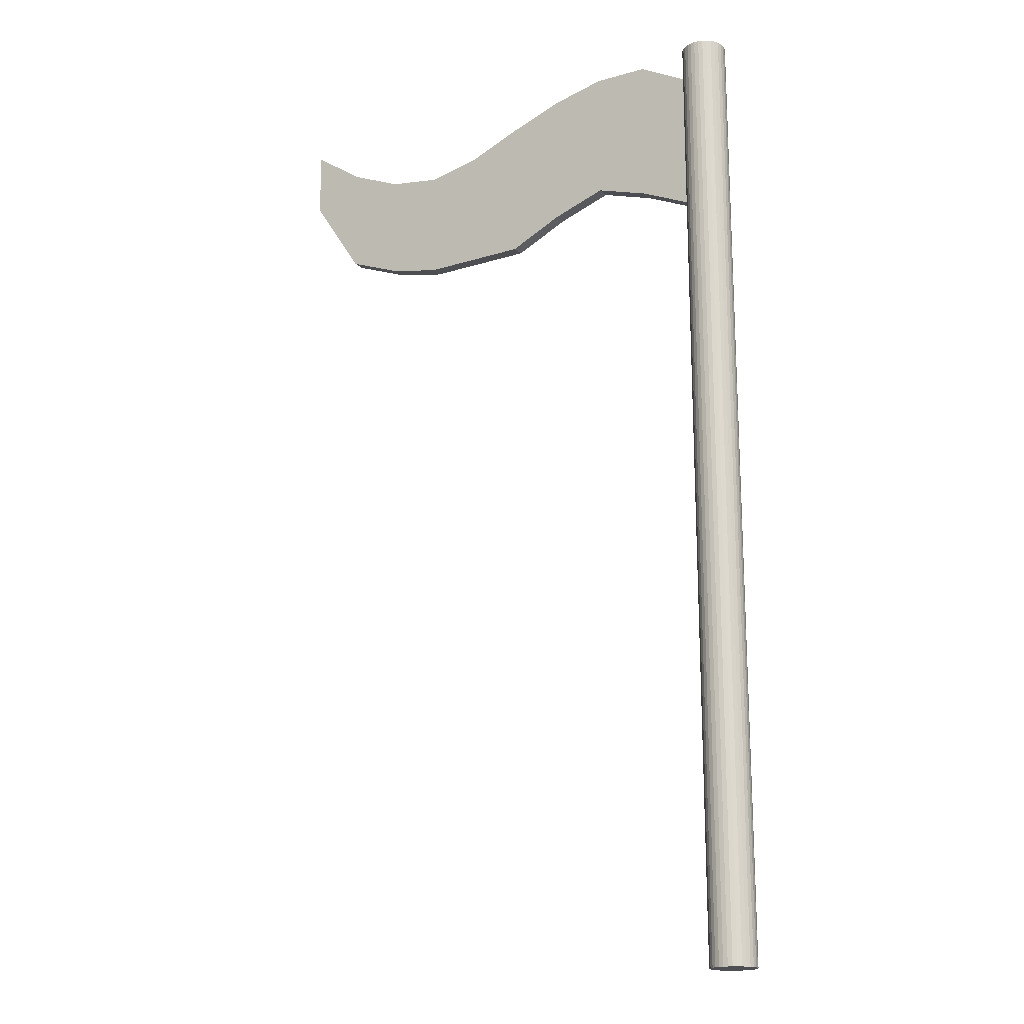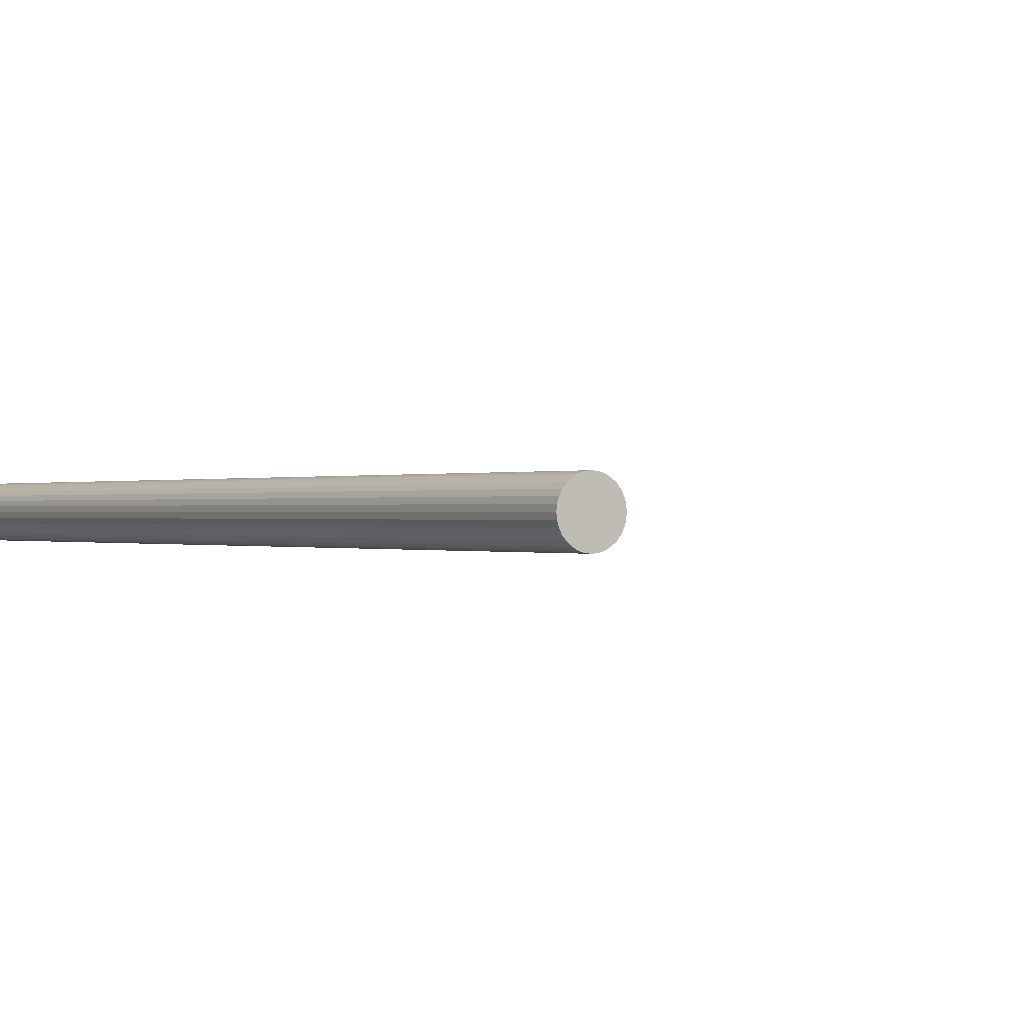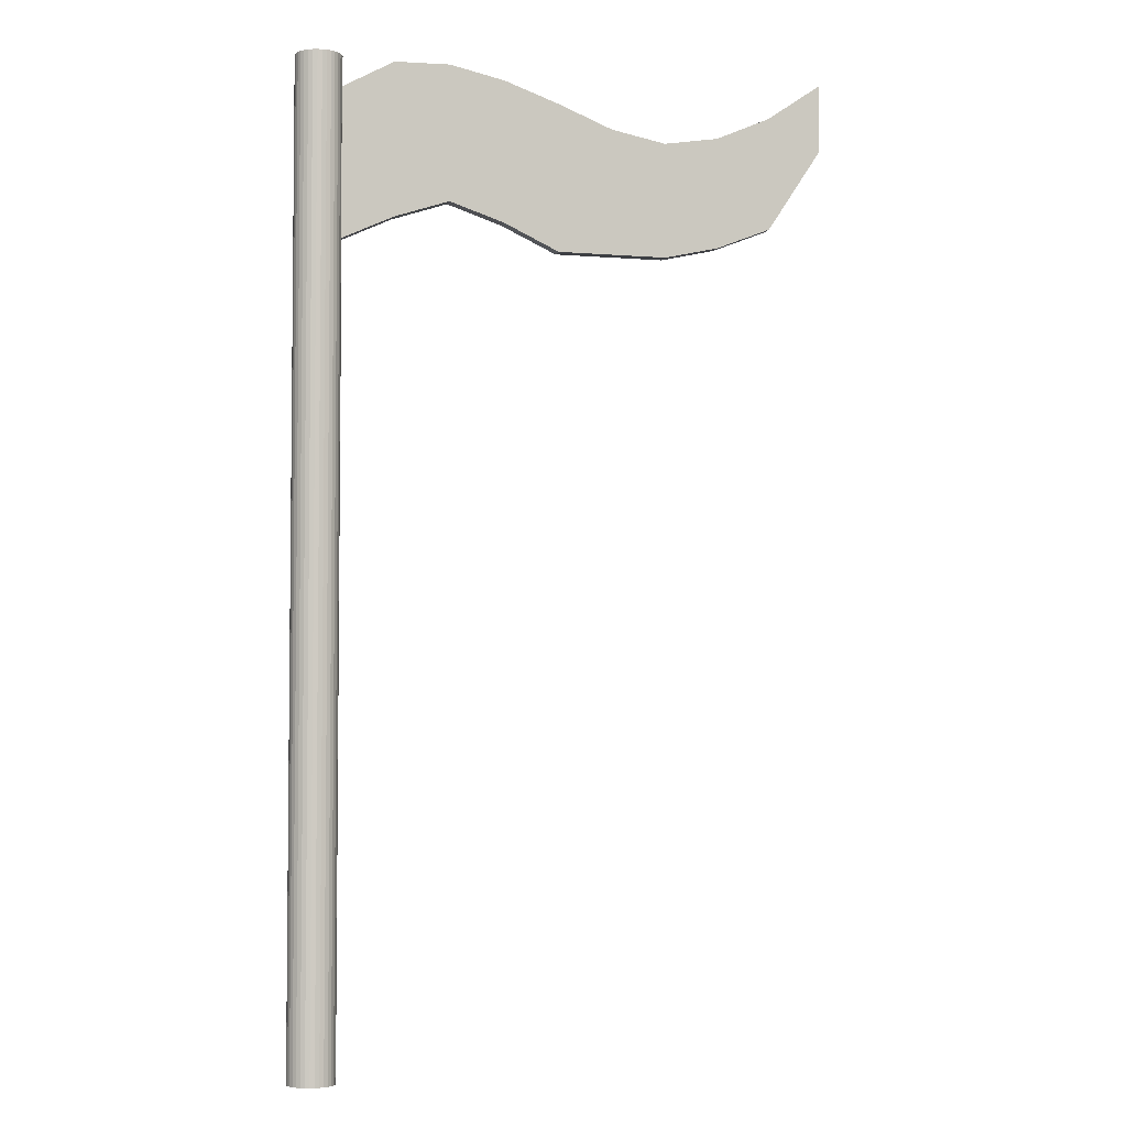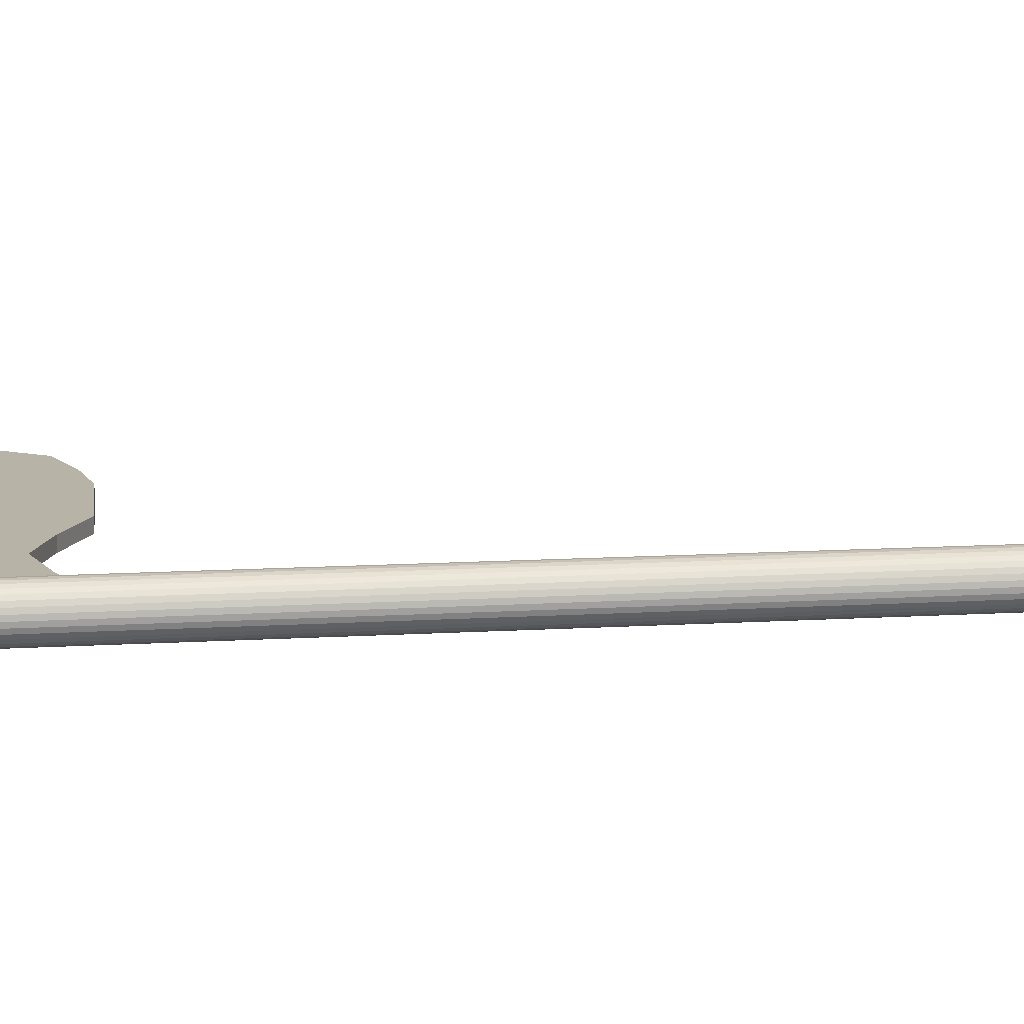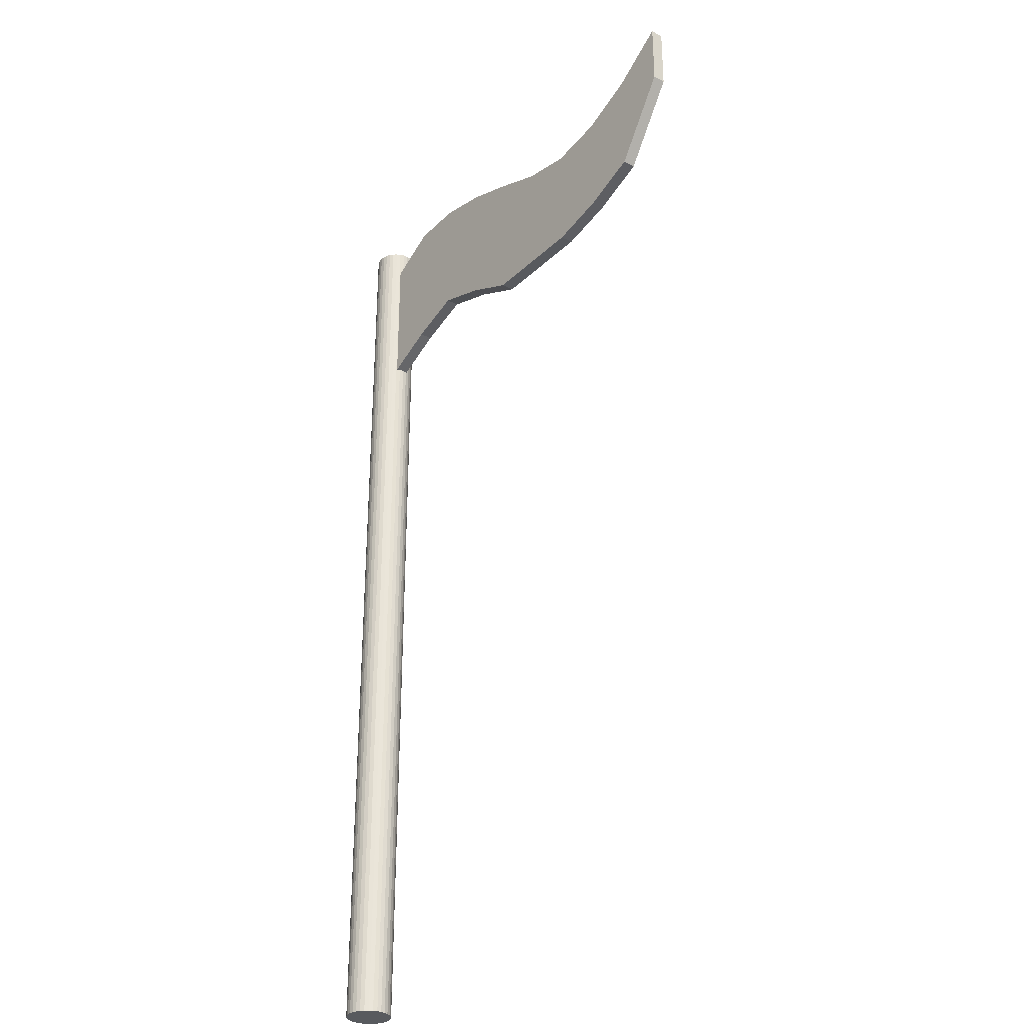
<metadata>
{"format":"obj","ext":"obj","renderer":"f3d","projection":"perspective","resolution":1024,"background":"white","views":[{"elev":-17.8,"azim":-148.8,"up":"+Y"},{"elev":0.0,"azim":-31.0,"up":"+Z"},{"elev":-3.9,"azim":-14.8,"up":"+Y"},{"elev":12.9,"azim":-97.7,"up":"+Z"},{"elev":-31.1,"azim":52.7,"up":"+Y"}]}
</metadata>
<code>
o Grid
v 10.4 8.687 -0.1065
v 9.283 6.989 -0.1065
v 8.168 6.542 -0.1065
v 7.053 6.287 -0.1065
v 5.938 6.287 -0.1065
v 4.824 6.287 -0.1065
v 3.709 6.808 -0.1065
v 2.594 7.18 -0.1065
v 1.479 6.808 -0.1065
v 0.3646 6.287 -0.1065
v 10.4 8.882 -0.1065
v 9.283 7.311 -0.1065
v 8.168 6.81 -0.1065
v 7.053 6.621 -0.1065
v 5.938 6.621 -0.1065
v 4.824 6.621 -0.1065
v 3.709 7.006 -0.1065
v 2.594 7.417 -0.1065
v 1.479 7.006 -0.1065
v 0.3646 6.621 -0.1065
v 10.4 8.963 -0.1065
v 9.283 7.624 -0.1065
v 8.168 7.02 -0.1065
v 7.053 6.954 -0.1065
v 5.938 6.954 -0.1065
v 4.824 6.954 -0.1065
v 3.709 7.089 -0.1065
v 2.594 7.571 -0.1065
v 1.479 7.089 -0.1065
v 0.3646 6.954 -0.1065
v 10.4 9.128 -0.1065
v 9.283 7.947 -0.1065
v 8.168 7.288 -0.1065
v 7.053 7.288 -0.1065
v 5.938 7.288 -0.1065
v 4.824 7.288 -0.1065
v 3.709 7.288 -0.1065
v 2.594 7.809 -0.1065
v 1.479 7.288 -0.1065
v 0.3646 7.288 -0.1065
v 10.4 9.283 -0.1065
v 9.283 8.281 -0.1065
v 8.168 7.622 -0.1065
v 7.053 7.622 -0.1065
v 5.938 7.622 -0.1065
v 4.824 7.622 -0.1065
v 3.709 7.622 -0.1065
v 2.594 8.007 -0.1065
v 1.479 7.622 -0.1065
v 0.3646 7.622 -0.1065
v 10.4 9.486 -0.1065
v 9.283 8.562 -0.1065
v 8.168 7.955 -0.1065
v 7.053 7.955 -0.1065
v 5.938 7.955 -0.1065
v 4.824 7.955 -0.1065
v 3.709 7.955 -0.1065
v 2.594 8.09 -0.1065
v 1.479 7.955 -0.1065
v 0.3646 7.955 -0.1065
v 10.4 9.666 -0.1065
v 9.283 8.798 -0.1065
v 8.168 8.289 -0.1065
v 7.053 8.289 -0.1065
v 5.938 8.289 -0.1065
v 4.824 8.289 -0.1065
v 3.709 8.289 -0.1065
v 2.594 8.289 -0.1065
v 1.479 8.289 -0.1065
v 0.3646 8.289 -0.1065
v 10.4 9.846 -0.1065
v 9.283 8.992 -0.1065
v 8.168 8.498 -0.1065
v 7.053 8.451 -0.1065
v 5.938 8.507 -0.1065
v 4.824 8.623 -0.1065
v 3.709 8.725 -0.1065
v 2.594 8.788 -0.1065
v 1.479 8.781 -0.1065
v 0.3646 8.623 -0.1065
v 10.4 9.983 -0.1065
v 9.283 9.107 -0.1065
v 8.168 8.598 -0.1065
v 7.053 8.465 -0.1065
v 5.938 8.626 -0.1065
v 4.824 8.956 -0.1065
v 3.709 9.249 -0.1065
v 2.594 9.429 -0.1065
v 1.479 9.41 -0.1065
v 0.3646 8.956 -0.1065
v 10.4 10.06 -0.1065
v 9.283 9.294 -0.1065
v 8.168 8.805 -0.1065
v 7.053 8.627 -0.1065
v 5.938 8.844 -0.1065
v 4.824 9.29 -0.1065
v 3.709 9.686 -0.1065
v 2.594 9.928 -0.1065
v 1.479 9.902 -0.1065
v 0.3646 9.29 -0.1065
v 10.4 8.687 -0.1065
v 9.283 6.989 -0.1065
v 8.168 6.542 -0.1065
v 7.053 6.287 -0.1065
v 5.938 6.287 -0.1065
v 4.824 6.287 -0.1065
v 3.709 6.808 -0.1065
v 2.594 7.18 -0.1065
v 1.479 6.808 -0.1065
v 0.3646 6.287 -0.1065
v 10.4 8.882 -0.1065
v 0.3646 6.621 -0.1065
v 10.4 8.963 -0.1065
v 0.3646 6.954 -0.1065
v 10.4 9.128 -0.1065
v 0.3646 7.288 -0.1065
v 10.4 9.283 -0.1065
v 0.3646 7.622 -0.1065
v 10.4 9.486 -0.1065
v 0.3646 7.955 -0.1065
v 10.4 9.666 -0.1065
v 0.3646 8.289 -0.1065
v 10.4 9.846 -0.1065
v 0.3646 8.623 -0.1065
v 10.4 9.983 -0.1065
v 0.3646 8.956 -0.1065
v 10.4 10.06 -0.1065
v 9.283 9.294 -0.1065
v 8.168 8.805 -0.1065
v 7.053 8.627 -0.1065
v 5.938 8.844 -0.1065
v 4.824 9.29 -0.1065
v 3.709 9.686 -0.1065
v 2.594 9.928 -0.1065
v 1.479 9.902 -0.1065
v 0.3646 9.29 -0.1065
v 10.4 8.687 0.1611
v 9.283 6.989 0.1611
v 8.168 6.542 0.1611
v 7.053 6.287 0.1611
v 5.938 6.287 0.1611
v 4.824 6.287 0.1611
v 3.709 6.808 0.1611
v 2.594 7.18 0.1611
v 1.479 6.808 0.1611
v 0.3646 6.287 0.1611
v 10.4 8.882 0.1611
v 9.283 7.311 0.1611
v 8.168 6.81 0.1611
v 7.053 6.621 0.1611
v 5.938 6.621 0.1611
v 4.824 6.621 0.1611
v 3.709 7.006 0.1611
v 2.594 7.417 0.1611
v 1.479 7.006 0.1611
v 0.3646 6.621 0.1611
v 10.4 8.963 0.1611
v 9.283 7.624 0.1611
v 8.168 7.02 0.1611
v 7.053 6.954 0.1611
v 5.938 6.954 0.1611
v 4.824 6.954 0.1611
v 3.709 7.089 0.1611
v 2.594 7.571 0.1611
v 1.479 7.089 0.1611
v 0.3646 6.954 0.1611
v 10.4 9.128 0.1611
v 9.283 7.947 0.1611
v 8.168 7.288 0.1611
v 7.053 7.288 0.1611
v 5.938 7.288 0.1611
v 4.824 7.288 0.1611
v 3.709 7.288 0.1611
v 2.594 7.809 0.1611
v 1.479 7.288 0.1611
v 0.3646 7.288 0.1611
v 10.4 9.283 0.1611
v 9.283 8.281 0.1611
v 8.168 7.622 0.1611
v 7.053 7.622 0.1611
v 5.938 7.622 0.1611
v 4.824 7.622 0.1611
v 3.709 7.622 0.1611
v 2.594 8.007 0.1611
v 1.479 7.622 0.1611
v 0.3646 7.622 0.1611
v 10.4 9.486 0.1611
v 9.283 8.562 0.1611
v 8.168 7.955 0.1611
v 7.053 7.955 0.1611
v 5.938 7.955 0.1611
v 4.824 7.955 0.1611
v 3.709 7.955 0.1611
v 2.594 8.09 0.1611
v 1.479 7.955 0.1611
v 0.3646 7.955 0.1611
v 10.4 9.666 0.1611
v 9.283 8.798 0.1611
v 8.168 8.289 0.1611
v 7.053 8.289 0.1611
v 5.938 8.289 0.1611
v 4.824 8.289 0.1611
v 3.709 8.289 0.1611
v 2.594 8.289 0.1611
v 1.479 8.289 0.1611
v 0.3646 8.289 0.1611
v 10.4 9.846 0.1611
v 9.283 8.992 0.1611
v 8.168 8.498 0.1611
v 7.053 8.451 0.1611
v 5.938 8.507 0.1611
v 4.824 8.623 0.1611
v 3.709 8.725 0.1611
v 2.594 8.788 0.1611
v 1.479 8.781 0.1611
v 0.3646 8.623 0.1611
v 10.4 9.983 0.1611
v 9.283 9.107 0.1611
v 8.168 8.598 0.1611
v 7.053 8.465 0.1611
v 5.938 8.626 0.1611
v 4.824 8.956 0.1611
v 3.709 9.249 0.1611
v 2.594 9.429 0.1611
v 1.479 9.41 0.1611
v 0.3646 8.956 0.1611
v 10.4 10.06 0.1611
v 9.283 9.294 0.1611
v 8.168 8.805 0.1611
v 7.053 8.627 0.1611
v 5.938 8.844 0.1611
v 4.824 9.29 0.1611
v 3.709 9.686 0.1611
v 2.594 9.928 0.1611
v 1.479 9.902 0.1611
v 0.3646 9.29 0.1611
f 1 11 12 2
f 2 12 13 3
f 3 13 14 4
f 4 14 15 5
f 5 15 16 6
f 6 16 17 7
f 7 17 18 8
f 8 18 19 9
f 9 19 20 10
f 11 21 22 12
f 12 22 23 13
f 13 23 24 14
f 14 24 25 15
f 15 25 26 16
f 16 26 27 17
f 17 27 28 18
f 18 28 29 19
f 19 29 30 20
f 21 31 32 22
f 22 32 33 23
f 23 33 34 24
f 24 34 35 25
f 25 35 36 26
f 26 36 37 27
f 27 37 38 28
f 28 38 39 29
f 29 39 40 30
f 31 41 42 32
f 32 42 43 33
f 33 43 44 34
f 34 44 45 35
f 35 45 46 36
f 36 46 47 37
f 37 47 48 38
f 38 48 49 39
f 39 49 50 40
f 41 51 52 42
f 42 52 53 43
f 43 53 54 44
f 44 54 55 45
f 45 55 56 46
f 46 56 57 47
f 47 57 58 48
f 48 58 59 49
f 49 59 60 50
f 51 61 62 52
f 52 62 63 53
f 53 63 64 54
f 54 64 65 55
f 55 65 66 56
f 56 66 67 57
f 57 67 68 58
f 58 68 69 59
f 59 69 70 60
f 61 71 72 62
f 62 72 73 63
f 63 73 74 64
f 64 74 75 65
f 65 75 76 66
f 66 76 77 67
f 67 77 78 68
f 68 78 79 69
f 69 79 80 70
f 71 81 82 72
f 72 82 83 73
f 73 83 84 74
f 74 84 85 75
f 75 85 86 76
f 76 86 87 77
f 77 87 88 78
f 78 88 89 79
f 79 89 90 80
f 81 91 92 82
f 82 92 93 83
f 83 93 94 84
f 84 94 95 85
f 85 95 96 86
f 86 96 97 87
f 87 97 98 88
f 88 98 99 89
f 89 99 100 90
f 112 114 166 156
f 126 136 236 226
f 116 118 186 176
f 120 122 206 196
f 110 112 156 146
f 124 126 226 216
f 114 116 176 166
f 118 120 196 186
f 122 124 216 206
f 80 90 126 124
f 9 10 110 109
f 97 96 132 133
f 41 31 115 117
f 10 20 112 110
f 5 6 106 105
f 11 1 101 111
f 91 81 125 127
f 60 70 122 120
f 98 97 133 134
f 1 2 102 101
f 21 11 111 113
f 92 91 127 128
f 71 61 121 123
f 40 50 118 116
f 6 7 107 106
f 99 98 134 135
f 90 100 136 126
f 2 3 103 102
f 93 92 128 129
f 51 41 117 119
f 100 99 135 136
f 20 30 114 112
f 7 8 108 107
f 70 80 124 122
f 94 93 129 130
f 31 21 113 115
f 3 4 104 103
f 81 71 123 125
f 95 94 130 131
f 50 60 120 118
f 8 9 109 108
f 4 5 105 104
f 96 95 131 132
f 61 51 119 121
f 30 40 116 114
f 137 138 148 147
f 138 139 149 148
f 139 140 150 149
f 140 141 151 150
f 141 142 152 151
f 142 143 153 152
f 143 144 154 153
f 144 145 155 154
f 145 146 156 155
f 147 148 158 157
f 148 149 159 158
f 149 150 160 159
f 150 151 161 160
f 151 152 162 161
f 152 153 163 162
f 153 154 164 163
f 154 155 165 164
f 155 156 166 165
f 157 158 168 167
f 158 159 169 168
f 159 160 170 169
f 160 161 171 170
f 161 162 172 171
f 162 163 173 172
f 163 164 174 173
f 164 165 175 174
f 165 166 176 175
f 167 168 178 177
f 168 169 179 178
f 169 170 180 179
f 170 171 181 180
f 171 172 182 181
f 172 173 183 182
f 173 174 184 183
f 174 175 185 184
f 175 176 186 185
f 177 178 188 187
f 178 179 189 188
f 179 180 190 189
f 180 181 191 190
f 181 182 192 191
f 182 183 193 192
f 183 184 194 193
f 184 185 195 194
f 185 186 196 195
f 187 188 198 197
f 188 189 199 198
f 189 190 200 199
f 190 191 201 200
f 191 192 202 201
f 192 193 203 202
f 193 194 204 203
f 194 195 205 204
f 195 196 206 205
f 197 198 208 207
f 198 199 209 208
f 199 200 210 209
f 200 201 211 210
f 201 202 212 211
f 202 203 213 212
f 203 204 214 213
f 204 205 215 214
f 205 206 216 215
f 207 208 218 217
f 208 209 219 218
f 209 210 220 219
f 210 211 221 220
f 211 212 222 221
f 212 213 223 222
f 213 214 224 223
f 214 215 225 224
f 215 216 226 225
f 217 218 228 227
f 218 219 229 228
f 219 220 230 229
f 220 221 231 230
f 221 222 232 231
f 222 223 233 232
f 223 224 234 233
f 224 225 235 234
f 225 226 236 235
f 136 135 235 236
f 119 117 177 187
f 129 128 228 229
f 102 103 139 138
f 135 134 234 235
f 106 107 143 142
f 123 121 197 207
f 128 127 227 228
f 113 111 147 157
f 101 102 138 137
f 134 133 233 234
f 127 125 217 227
f 111 101 137 147
f 105 106 142 141
f 117 115 167 177
f 133 132 232 233
f 109 110 146 145
f 121 119 187 197
f 132 131 231 232
f 104 105 141 140
f 108 109 145 144
f 131 130 230 231
f 125 123 207 217
f 103 104 140 139
f 115 113 157 167
f 130 129 229 230
f 107 108 144 143
o Cylinder
v 0 -9.945 -0.4701
v 0 9.945 -0.4701
v 0.09172 -9.945 -0.4611
v 0.09172 9.945 -0.4611
v 0.1799 -9.945 -0.4344
v 0.1799 9.945 -0.4344
v 0.2612 -9.945 -0.3909
v 0.2612 9.945 -0.3909
v 0.3324 -9.945 -0.3324
v 0.3324 9.945 -0.3324
v 0.3909 -9.945 -0.2612
v 0.3909 9.945 -0.2612
v 0.4344 -9.945 -0.1799
v 0.4344 9.945 -0.1799
v 0.4611 -9.945 -0.09172
v 0.4611 9.945 -0.09172
v 0.4701 -9.945 -0
v 0.4701 9.945 -0
v 0.4611 -9.945 0.09172
v 0.4611 9.945 0.09172
v 0.4344 -9.945 0.1799
v 0.4344 9.945 0.1799
v 0.3909 -9.945 0.2612
v 0.3909 9.945 0.2612
v 0.3324 -9.945 0.3324
v 0.3324 9.945 0.3324
v 0.2612 -9.945 0.3909
v 0.2612 9.945 0.3909
v 0.1799 -9.945 0.4344
v 0.1799 9.945 0.4344
v 0.09172 -9.945 0.4611
v 0.09172 9.945 0.4611
v -0 -9.945 0.4701
v -0 9.945 0.4701
v -0.09172 -9.945 0.4611
v -0.09172 9.945 0.4611
v -0.1799 -9.945 0.4344
v -0.1799 9.945 0.4344
v -0.2612 -9.945 0.3909
v -0.2612 9.945 0.3909
v -0.3324 -9.945 0.3324
v -0.3324 9.945 0.3324
v -0.3909 -9.945 0.2612
v -0.3909 9.945 0.2612
v -0.4344 -9.945 0.1799
v -0.4344 9.945 0.1799
v -0.4611 -9.945 0.09172
v -0.4611 9.945 0.09172
v -0.4701 -9.945 -0
v -0.4701 9.945 -0
v -0.4611 -9.945 -0.09172
v -0.4611 9.945 -0.09172
v -0.4344 -9.945 -0.1799
v -0.4344 9.945 -0.1799
v -0.3909 -9.945 -0.2612
v -0.3909 9.945 -0.2612
v -0.3324 -9.945 -0.3324
v -0.3324 9.945 -0.3324
v -0.2612 -9.945 -0.3909
v -0.2612 9.945 -0.3909
v -0.1799 -9.945 -0.4344
v -0.1799 9.945 -0.4344
v -0.09172 -9.945 -0.4611
v -0.09172 9.945 -0.4611
f 237 238 240 239
f 239 240 242 241
f 241 242 244 243
f 243 244 246 245
f 245 246 248 247
f 247 248 250 249
f 249 250 252 251
f 251 252 254 253
f 253 254 256 255
f 255 256 258 257
f 257 258 260 259
f 259 260 262 261
f 261 262 264 263
f 263 264 266 265
f 265 266 268 267
f 267 268 270 269
f 269 270 272 271
f 271 272 274 273
f 273 274 276 275
f 275 276 278 277
f 277 278 280 279
f 279 280 282 281
f 281 282 284 283
f 283 284 286 285
f 285 286 288 287
f 287 288 290 289
f 289 290 292 291
f 291 292 294 293
f 293 294 296 295
f 295 296 298 297
f 240 238 300 298 296 294 292 290 288 286 284 282 280 278 276 274 272 270 268 266 264 262 260 258 256 254 252 250 248 246 244 242
f 297 298 300 299
f 299 300 238 237
f 237 239 241 243 245 247 249 251 253 255 257 259 261 263 265 267 269 271 273 275 277 279 281 283 285 287 289 291 293 295 297 299

</code>
